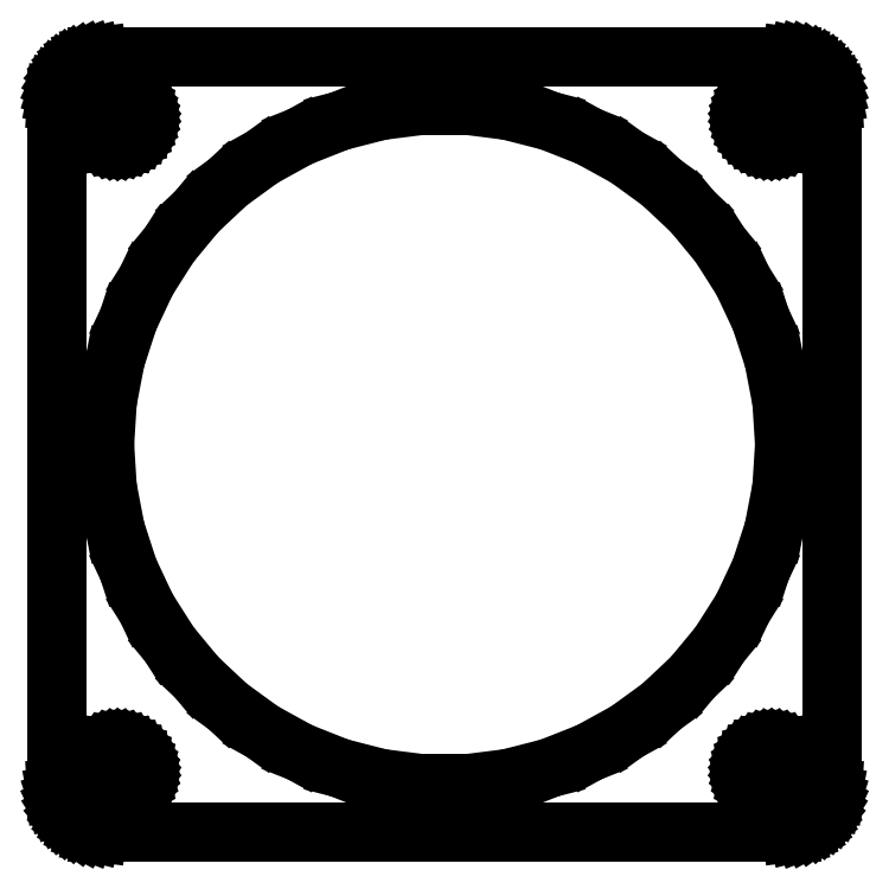
<metadata>
{"format":"dxf","ext":"dxf","renderer":"ezdxf+matplotlib","layout":"modelspace","background":"white","min_lineweight":24,"dpi":150}
</metadata>
<code>
0
SECTION
2
ENTITIES
0
LINE
8
0
10
40.44
20
-44.41
11
41.05
21
-44.26
0
LINE
8
0
10
41.05
20
-44.26
11
41.63
21
-44.02
0
LINE
8
0
10
41.63
20
-44.02
11
42.18
21
-43.72
0
LINE
8
0
10
42.18
20
-43.72
11
42.69
21
-43.35
0
LINE
8
0
10
42.69
20
-43.35
11
43.14
21
-42.92
0
LINE
8
0
10
43.14
20
-42.92
11
43.55
21
-42.44
0
LINE
8
0
10
43.55
20
-42.44
11
43.88
21
-41.91
0
LINE
8
0
10
43.88
20
-41.91
11
44.15
21
-41.34
0
LINE
8
0
10
44.15
20
-41.34
11
44.34
21
-40.74
0
LINE
8
0
10
44.34
20
-40.74
11
44.46
21
-40.13
0
LINE
8
0
10
44.46
20
-40.13
11
44.5
21
-39.5
0
LINE
8
0
10
44.5
20
-39.5
11
44.5
21
39.5
0
LINE
8
0
10
44.5
20
39.5
11
44.46
21
40.13
0
LINE
8
0
10
44.46
20
40.13
11
44.34
21
40.74
0
LINE
8
0
10
44.34
20
40.74
11
44.15
21
41.34
0
LINE
8
0
10
44.15
20
41.34
11
43.88
21
41.91
0
LINE
8
0
10
43.88
20
41.91
11
43.55
21
42.44
0
LINE
8
0
10
43.55
20
42.44
11
43.14
21
42.92
0
LINE
8
0
10
43.14
20
42.92
11
42.69
21
43.35
0
LINE
8
0
10
42.69
20
43.35
11
42.18
21
43.72
0
LINE
8
0
10
42.18
20
43.72
11
41.63
21
44.02
0
LINE
8
0
10
41.63
20
44.02
11
41.05
21
44.26
0
LINE
8
0
10
41.05
20
44.26
11
40.44
21
44.41
0
LINE
8
0
10
40.44
20
44.41
11
39.81
21
44.49
0
LINE
8
0
10
39.81
20
44.49
11
-39.81
21
44.49
0
LINE
8
0
10
-39.81
20
44.49
11
-40.44
21
44.41
0
LINE
8
0
10
-40.44
20
44.41
11
-41.05
21
44.26
0
LINE
8
0
10
-41.05
20
44.26
11
-41.63
21
44.02
0
LINE
8
0
10
-41.63
20
44.02
11
-42.18
21
43.72
0
LINE
8
0
10
-42.18
20
43.72
11
-42.69
21
43.35
0
LINE
8
0
10
-42.69
20
43.35
11
-43.14
21
42.92
0
LINE
8
0
10
-43.14
20
42.92
11
-43.55
21
42.44
0
LINE
8
0
10
-43.55
20
42.44
11
-43.88
21
41.91
0
LINE
8
0
10
-43.88
20
41.91
11
-44.15
21
41.34
0
LINE
8
0
10
-44.15
20
41.34
11
-44.34
21
40.74
0
LINE
8
0
10
-44.34
20
40.74
11
-44.46
21
40.13
0
LINE
8
0
10
-44.46
20
40.13
11
-44.5
21
39.5
0
LINE
8
0
10
-44.5
20
39.5
11
-44.5
21
-39.5
0
LINE
8
0
10
-44.5
20
-39.5
11
-44.46
21
-40.13
0
LINE
8
0
10
-44.46
20
-40.13
11
-44.34
21
-40.74
0
LINE
8
0
10
-44.34
20
-40.74
11
-44.15
21
-41.34
0
LINE
8
0
10
-44.15
20
-41.34
11
-43.88
21
-41.91
0
LINE
8
0
10
-43.88
20
-41.91
11
-43.55
21
-42.44
0
LINE
8
0
10
-43.55
20
-42.44
11
-43.14
21
-42.92
0
LINE
8
0
10
-43.14
20
-42.92
11
-42.69
21
-43.35
0
LINE
8
0
10
-42.69
20
-43.35
11
-42.18
21
-43.72
0
LINE
8
0
10
-42.18
20
-43.72
11
-41.63
21
-44.02
0
LINE
8
0
10
-41.63
20
-44.02
11
-41.05
21
-44.26
0
LINE
8
0
10
-41.05
20
-44.26
11
-40.44
21
-44.41
0
LINE
8
0
10
-40.44
20
-44.41
11
-39.81
21
-44.49
0
LINE
8
0
10
-39.81
20
-44.49
11
39.81
21
-44.49
0
LINE
8
0
10
39.81
20
-44.49
11
40.44
21
-44.41
0
LINE
8
0
10
37.31
20
34.51
11
36.94
21
34.55
0
LINE
8
0
10
36.94
20
34.55
11
36.57
21
34.65
0
LINE
8
0
10
36.57
20
34.65
11
36.22
21
34.79
0
LINE
8
0
10
36.22
20
34.79
11
35.89
21
34.97
0
LINE
8
0
10
35.89
20
34.97
11
35.59
21
35.19
0
LINE
8
0
10
35.59
20
35.19
11
35.31
21
35.45
0
LINE
8
0
10
35.31
20
35.45
11
35.07
21
35.74
0
LINE
8
0
10
35.07
20
35.74
11
34.87
21
36.05
0
LINE
8
0
10
34.87
20
36.05
11
34.71
21
36.4
0
LINE
8
0
10
34.71
20
36.4
11
34.59
21
36.75
0
LINE
8
0
10
34.59
20
36.75
11
34.52
21
37.12
0
LINE
8
0
10
34.52
20
37.12
11
34.5
21
37.5
0
LINE
8
0
10
34.5
20
37.5
11
34.52
21
37.88
0
LINE
8
0
10
34.52
20
37.88
11
34.59
21
38.25
0
LINE
8
0
10
34.59
20
38.25
11
34.71
21
38.6
0
LINE
8
0
10
34.71
20
38.6
11
34.87
21
38.95
0
LINE
8
0
10
34.87
20
38.95
11
35.07
21
39.26
0
LINE
8
0
10
35.07
20
39.26
11
35.31
21
39.55
0
LINE
8
0
10
35.31
20
39.55
11
35.59
21
39.81
0
LINE
8
0
10
35.59
20
39.81
11
35.89
21
40.03
0
LINE
8
0
10
35.89
20
40.03
11
36.22
21
40.21
0
LINE
8
0
10
36.22
20
40.21
11
36.57
21
40.35
0
LINE
8
0
10
36.57
20
40.35
11
36.94
21
40.45
0
LINE
8
0
10
36.94
20
40.45
11
37.31
21
40.49
0
LINE
8
0
10
37.31
20
40.49
11
37.69
21
40.49
0
LINE
8
0
10
37.69
20
40.49
11
38.06
21
40.45
0
LINE
8
0
10
38.06
20
40.45
11
38.43
21
40.35
0
LINE
8
0
10
38.43
20
40.35
11
38.78
21
40.21
0
LINE
8
0
10
38.78
20
40.21
11
39.11
21
40.03
0
LINE
8
0
10
39.11
20
40.03
11
39.41
21
39.81
0
LINE
8
0
10
39.41
20
39.81
11
39.69
21
39.55
0
LINE
8
0
10
39.69
20
39.55
11
39.93
21
39.26
0
LINE
8
0
10
39.93
20
39.26
11
40.13
21
38.95
0
LINE
8
0
10
40.13
20
38.95
11
40.29
21
38.6
0
LINE
8
0
10
40.29
20
38.6
11
40.41
21
38.25
0
LINE
8
0
10
40.41
20
38.25
11
40.48
21
37.88
0
LINE
8
0
10
40.48
20
37.88
11
40.5
21
37.5
0
LINE
8
0
10
40.5
20
37.5
11
40.48
21
37.12
0
LINE
8
0
10
40.48
20
37.12
11
40.41
21
36.75
0
LINE
8
0
10
40.41
20
36.75
11
40.29
21
36.4
0
LINE
8
0
10
40.29
20
36.4
11
40.13
21
36.05
0
LINE
8
0
10
40.13
20
36.05
11
39.93
21
35.74
0
LINE
8
0
10
39.93
20
35.74
11
39.69
21
35.45
0
LINE
8
0
10
39.69
20
35.45
11
39.41
21
35.19
0
LINE
8
0
10
39.41
20
35.19
11
39.11
21
34.97
0
LINE
8
0
10
39.11
20
34.97
11
38.78
21
34.79
0
LINE
8
0
10
38.78
20
34.79
11
38.43
21
34.65
0
LINE
8
0
10
38.43
20
34.65
11
38.06
21
34.55
0
LINE
8
0
10
38.06
20
34.55
11
37.69
21
34.51
0
LINE
8
0
10
37.69
20
34.51
11
37.31
21
34.51
0
LINE
8
0
10
-37.69
20
34.51
11
-38.06
21
34.55
0
LINE
8
0
10
-38.06
20
34.55
11
-38.43
21
34.65
0
LINE
8
0
10
-38.43
20
34.65
11
-38.78
21
34.79
0
LINE
8
0
10
-38.78
20
34.79
11
-39.11
21
34.97
0
LINE
8
0
10
-39.11
20
34.97
11
-39.41
21
35.19
0
LINE
8
0
10
-39.41
20
35.19
11
-39.69
21
35.45
0
LINE
8
0
10
-39.69
20
35.45
11
-39.93
21
35.74
0
LINE
8
0
10
-39.93
20
35.74
11
-40.13
21
36.05
0
LINE
8
0
10
-40.13
20
36.05
11
-40.29
21
36.4
0
LINE
8
0
10
-40.29
20
36.4
11
-40.41
21
36.75
0
LINE
8
0
10
-40.41
20
36.75
11
-40.48
21
37.12
0
LINE
8
0
10
-40.48
20
37.12
11
-40.5
21
37.5
0
LINE
8
0
10
-40.5
20
37.5
11
-40.48
21
37.88
0
LINE
8
0
10
-40.48
20
37.88
11
-40.41
21
38.25
0
LINE
8
0
10
-40.41
20
38.25
11
-40.29
21
38.6
0
LINE
8
0
10
-40.29
20
38.6
11
-40.13
21
38.95
0
LINE
8
0
10
-40.13
20
38.95
11
-39.93
21
39.26
0
LINE
8
0
10
-39.93
20
39.26
11
-39.69
21
39.55
0
LINE
8
0
10
-39.69
20
39.55
11
-39.41
21
39.81
0
LINE
8
0
10
-39.41
20
39.81
11
-39.11
21
40.03
0
LINE
8
0
10
-39.11
20
40.03
11
-38.78
21
40.21
0
LINE
8
0
10
-38.78
20
40.21
11
-38.43
21
40.35
0
LINE
8
0
10
-38.43
20
40.35
11
-38.06
21
40.45
0
LINE
8
0
10
-38.06
20
40.45
11
-37.69
21
40.49
0
LINE
8
0
10
-37.69
20
40.49
11
-37.31
21
40.49
0
LINE
8
0
10
-37.31
20
40.49
11
-36.94
21
40.45
0
LINE
8
0
10
-36.94
20
40.45
11
-36.57
21
40.35
0
LINE
8
0
10
-36.57
20
40.35
11
-36.22
21
40.21
0
LINE
8
0
10
-36.22
20
40.21
11
-35.89
21
40.03
0
LINE
8
0
10
-35.89
20
40.03
11
-35.59
21
39.81
0
LINE
8
0
10
-35.59
20
39.81
11
-35.31
21
39.55
0
LINE
8
0
10
-35.31
20
39.55
11
-35.07
21
39.26
0
LINE
8
0
10
-35.07
20
39.26
11
-34.87
21
38.95
0
LINE
8
0
10
-34.87
20
38.95
11
-34.71
21
38.6
0
LINE
8
0
10
-34.71
20
38.6
11
-34.59
21
38.25
0
LINE
8
0
10
-34.59
20
38.25
11
-34.52
21
37.88
0
LINE
8
0
10
-34.52
20
37.88
11
-34.5
21
37.5
0
LINE
8
0
10
-34.5
20
37.5
11
-34.52
21
37.12
0
LINE
8
0
10
-34.52
20
37.12
11
-34.59
21
36.75
0
LINE
8
0
10
-34.59
20
36.75
11
-34.71
21
36.4
0
LINE
8
0
10
-34.71
20
36.4
11
-34.87
21
36.05
0
LINE
8
0
10
-34.87
20
36.05
11
-35.07
21
35.74
0
LINE
8
0
10
-35.07
20
35.74
11
-35.31
21
35.45
0
LINE
8
0
10
-35.31
20
35.45
11
-35.59
21
35.19
0
LINE
8
0
10
-35.59
20
35.19
11
-35.89
21
34.97
0
LINE
8
0
10
-35.89
20
34.97
11
-36.22
21
34.79
0
LINE
8
0
10
-36.22
20
34.79
11
-36.57
21
34.65
0
LINE
8
0
10
-36.57
20
34.65
11
-36.94
21
34.55
0
LINE
8
0
10
-36.94
20
34.55
11
-37.31
21
34.51
0
LINE
8
0
10
-37.31
20
34.51
11
-37.69
21
34.51
0
LINE
8
0
10
-2.449
20
-38.92
11
-7.308
21
-38.31
0
LINE
8
0
10
-7.308
20
-38.31
11
-12.05
21
-37.09
0
LINE
8
0
10
-12.05
20
-37.09
11
-16.61
21
-35.29
0
LINE
8
0
10
-16.61
20
-35.29
11
-20.9
21
-32.93
0
LINE
8
0
10
-20.9
20
-32.93
11
-24.86
21
-30.05
0
LINE
8
0
10
-24.86
20
-30.05
11
-28.43
21
-26.7
0
LINE
8
0
10
-28.43
20
-26.7
11
-31.55
21
-22.92
0
LINE
8
0
10
-31.55
20
-22.92
11
-34.18
21
-18.79
0
LINE
8
0
10
-34.18
20
-18.79
11
-36.26
21
-14.36
0
LINE
8
0
10
-36.26
20
-14.36
11
-37.77
21
-9.699
0
LINE
8
0
10
-37.77
20
-9.699
11
-38.69
21
-4.888
0
LINE
8
0
10
-38.69
20
-4.888
11
-39
21
0
0
LINE
8
0
10
-39
20
0
11
-38.69
21
4.888
0
LINE
8
0
10
-38.69
20
4.888
11
-37.77
21
9.699
0
LINE
8
0
10
-37.77
20
9.699
11
-36.26
21
14.36
0
LINE
8
0
10
-36.26
20
14.36
11
-34.18
21
18.79
0
LINE
8
0
10
-34.18
20
18.79
11
-31.55
21
22.92
0
LINE
8
0
10
-31.55
20
22.92
11
-28.43
21
26.7
0
LINE
8
0
10
-28.43
20
26.7
11
-24.86
21
30.05
0
LINE
8
0
10
-24.86
20
30.05
11
-20.9
21
32.93
0
LINE
8
0
10
-20.9
20
32.93
11
-16.61
21
35.29
0
LINE
8
0
10
-16.61
20
35.29
11
-12.05
21
37.09
0
LINE
8
0
10
-12.05
20
37.09
11
-7.308
21
38.31
0
LINE
8
0
10
-7.308
20
38.31
11
-2.449
21
38.92
0
LINE
8
0
10
-2.449
20
38.92
11
2.449
21
38.92
0
LINE
8
0
10
2.449
20
38.92
11
7.308
21
38.31
0
LINE
8
0
10
7.308
20
38.31
11
12.05
21
37.09
0
LINE
8
0
10
12.05
20
37.09
11
16.61
21
35.29
0
LINE
8
0
10
16.61
20
35.29
11
20.9
21
32.93
0
LINE
8
0
10
20.9
20
32.93
11
24.86
21
30.05
0
LINE
8
0
10
24.86
20
30.05
11
28.43
21
26.7
0
LINE
8
0
10
28.43
20
26.7
11
31.55
21
22.92
0
LINE
8
0
10
31.55
20
22.92
11
34.18
21
18.79
0
LINE
8
0
10
34.18
20
18.79
11
36.26
21
14.36
0
LINE
8
0
10
36.26
20
14.36
11
37.77
21
9.699
0
LINE
8
0
10
37.77
20
9.699
11
38.69
21
4.888
0
LINE
8
0
10
38.69
20
4.888
11
39
21
0
0
LINE
8
0
10
39
20
0
11
38.69
21
-4.888
0
LINE
8
0
10
38.69
20
-4.888
11
37.77
21
-9.699
0
LINE
8
0
10
37.77
20
-9.699
11
36.26
21
-14.36
0
LINE
8
0
10
36.26
20
-14.36
11
34.18
21
-18.79
0
LINE
8
0
10
34.18
20
-18.79
11
31.55
21
-22.92
0
LINE
8
0
10
31.55
20
-22.92
11
28.43
21
-26.7
0
LINE
8
0
10
28.43
20
-26.7
11
24.86
21
-30.05
0
LINE
8
0
10
24.86
20
-30.05
11
20.9
21
-32.93
0
LINE
8
0
10
20.9
20
-32.93
11
16.61
21
-35.29
0
LINE
8
0
10
16.61
20
-35.29
11
12.05
21
-37.09
0
LINE
8
0
10
12.05
20
-37.09
11
7.308
21
-38.31
0
LINE
8
0
10
7.308
20
-38.31
11
2.449
21
-38.92
0
LINE
8
0
10
2.449
20
-38.92
11
-2.449
21
-38.92
0
LINE
8
0
10
-37.69
20
-40.49
11
-38.06
21
-40.45
0
LINE
8
0
10
-38.06
20
-40.45
11
-38.43
21
-40.35
0
LINE
8
0
10
-38.43
20
-40.35
11
-38.78
21
-40.21
0
LINE
8
0
10
-38.78
20
-40.21
11
-39.11
21
-40.03
0
LINE
8
0
10
-39.11
20
-40.03
11
-39.41
21
-39.81
0
LINE
8
0
10
-39.41
20
-39.81
11
-39.69
21
-39.55
0
LINE
8
0
10
-39.69
20
-39.55
11
-39.93
21
-39.26
0
LINE
8
0
10
-39.93
20
-39.26
11
-40.13
21
-38.95
0
LINE
8
0
10
-40.13
20
-38.95
11
-40.29
21
-38.6
0
LINE
8
0
10
-40.29
20
-38.6
11
-40.41
21
-38.25
0
LINE
8
0
10
-40.41
20
-38.25
11
-40.48
21
-37.88
0
LINE
8
0
10
-40.48
20
-37.88
11
-40.5
21
-37.5
0
LINE
8
0
10
-40.5
20
-37.5
11
-40.48
21
-37.12
0
LINE
8
0
10
-40.48
20
-37.12
11
-40.41
21
-36.75
0
LINE
8
0
10
-40.41
20
-36.75
11
-40.29
21
-36.4
0
LINE
8
0
10
-40.29
20
-36.4
11
-40.13
21
-36.05
0
LINE
8
0
10
-40.13
20
-36.05
11
-39.93
21
-35.74
0
LINE
8
0
10
-39.93
20
-35.74
11
-39.69
21
-35.45
0
LINE
8
0
10
-39.69
20
-35.45
11
-39.41
21
-35.19
0
LINE
8
0
10
-39.41
20
-35.19
11
-39.11
21
-34.97
0
LINE
8
0
10
-39.11
20
-34.97
11
-38.78
21
-34.79
0
LINE
8
0
10
-38.78
20
-34.79
11
-38.43
21
-34.65
0
LINE
8
0
10
-38.43
20
-34.65
11
-38.06
21
-34.55
0
LINE
8
0
10
-38.06
20
-34.55
11
-37.69
21
-34.51
0
LINE
8
0
10
-37.69
20
-34.51
11
-37.31
21
-34.51
0
LINE
8
0
10
-37.31
20
-34.51
11
-36.94
21
-34.55
0
LINE
8
0
10
-36.94
20
-34.55
11
-36.57
21
-34.65
0
LINE
8
0
10
-36.57
20
-34.65
11
-36.22
21
-34.79
0
LINE
8
0
10
-36.22
20
-34.79
11
-35.89
21
-34.97
0
LINE
8
0
10
-35.89
20
-34.97
11
-35.59
21
-35.19
0
LINE
8
0
10
-35.59
20
-35.19
11
-35.31
21
-35.45
0
LINE
8
0
10
-35.31
20
-35.45
11
-35.07
21
-35.74
0
LINE
8
0
10
-35.07
20
-35.74
11
-34.87
21
-36.05
0
LINE
8
0
10
-34.87
20
-36.05
11
-34.71
21
-36.4
0
LINE
8
0
10
-34.71
20
-36.4
11
-34.59
21
-36.75
0
LINE
8
0
10
-34.59
20
-36.75
11
-34.52
21
-37.12
0
LINE
8
0
10
-34.52
20
-37.12
11
-34.5
21
-37.5
0
LINE
8
0
10
-34.5
20
-37.5
11
-34.52
21
-37.88
0
LINE
8
0
10
-34.52
20
-37.88
11
-34.59
21
-38.25
0
LINE
8
0
10
-34.59
20
-38.25
11
-34.71
21
-38.6
0
LINE
8
0
10
-34.71
20
-38.6
11
-34.87
21
-38.95
0
LINE
8
0
10
-34.87
20
-38.95
11
-35.07
21
-39.26
0
LINE
8
0
10
-35.07
20
-39.26
11
-35.31
21
-39.55
0
LINE
8
0
10
-35.31
20
-39.55
11
-35.59
21
-39.81
0
LINE
8
0
10
-35.59
20
-39.81
11
-35.89
21
-40.03
0
LINE
8
0
10
-35.89
20
-40.03
11
-36.22
21
-40.21
0
LINE
8
0
10
-36.22
20
-40.21
11
-36.57
21
-40.35
0
LINE
8
0
10
-36.57
20
-40.35
11
-36.94
21
-40.45
0
LINE
8
0
10
-36.94
20
-40.45
11
-37.31
21
-40.49
0
LINE
8
0
10
-37.31
20
-40.49
11
-37.69
21
-40.49
0
LINE
8
0
10
37.31
20
-40.49
11
36.94
21
-40.45
0
LINE
8
0
10
36.94
20
-40.45
11
36.57
21
-40.35
0
LINE
8
0
10
36.57
20
-40.35
11
36.22
21
-40.21
0
LINE
8
0
10
36.22
20
-40.21
11
35.89
21
-40.03
0
LINE
8
0
10
35.89
20
-40.03
11
35.59
21
-39.81
0
LINE
8
0
10
35.59
20
-39.81
11
35.31
21
-39.55
0
LINE
8
0
10
35.31
20
-39.55
11
35.07
21
-39.26
0
LINE
8
0
10
35.07
20
-39.26
11
34.87
21
-38.95
0
LINE
8
0
10
34.87
20
-38.95
11
34.71
21
-38.6
0
LINE
8
0
10
34.71
20
-38.6
11
34.59
21
-38.25
0
LINE
8
0
10
34.59
20
-38.25
11
34.52
21
-37.88
0
LINE
8
0
10
34.52
20
-37.88
11
34.5
21
-37.5
0
LINE
8
0
10
34.5
20
-37.5
11
34.52
21
-37.12
0
LINE
8
0
10
34.52
20
-37.12
11
34.59
21
-36.75
0
LINE
8
0
10
34.59
20
-36.75
11
34.71
21
-36.4
0
LINE
8
0
10
34.71
20
-36.4
11
34.87
21
-36.05
0
LINE
8
0
10
34.87
20
-36.05
11
35.07
21
-35.74
0
LINE
8
0
10
35.07
20
-35.74
11
35.31
21
-35.45
0
LINE
8
0
10
35.31
20
-35.45
11
35.59
21
-35.19
0
LINE
8
0
10
35.59
20
-35.19
11
35.89
21
-34.97
0
LINE
8
0
10
35.89
20
-34.97
11
36.22
21
-34.79
0
LINE
8
0
10
36.22
20
-34.79
11
36.57
21
-34.65
0
LINE
8
0
10
36.57
20
-34.65
11
36.94
21
-34.55
0
LINE
8
0
10
36.94
20
-34.55
11
37.31
21
-34.51
0
LINE
8
0
10
37.31
20
-34.51
11
37.69
21
-34.51
0
LINE
8
0
10
37.69
20
-34.51
11
38.06
21
-34.55
0
LINE
8
0
10
38.06
20
-34.55
11
38.43
21
-34.65
0
LINE
8
0
10
38.43
20
-34.65
11
38.78
21
-34.79
0
LINE
8
0
10
38.78
20
-34.79
11
39.11
21
-34.97
0
LINE
8
0
10
39.11
20
-34.97
11
39.41
21
-35.19
0
LINE
8
0
10
39.41
20
-35.19
11
39.69
21
-35.45
0
LINE
8
0
10
39.69
20
-35.45
11
39.93
21
-35.74
0
LINE
8
0
10
39.93
20
-35.74
11
40.13
21
-36.05
0
LINE
8
0
10
40.13
20
-36.05
11
40.29
21
-36.4
0
LINE
8
0
10
40.29
20
-36.4
11
40.41
21
-36.75
0
LINE
8
0
10
40.41
20
-36.75
11
40.48
21
-37.12
0
LINE
8
0
10
40.48
20
-37.12
11
40.5
21
-37.5
0
LINE
8
0
10
40.5
20
-37.5
11
40.48
21
-37.88
0
LINE
8
0
10
40.48
20
-37.88
11
40.41
21
-38.25
0
LINE
8
0
10
40.41
20
-38.25
11
40.29
21
-38.6
0
LINE
8
0
10
40.29
20
-38.6
11
40.13
21
-38.95
0
LINE
8
0
10
40.13
20
-38.95
11
39.93
21
-39.26
0
LINE
8
0
10
39.93
20
-39.26
11
39.69
21
-39.55
0
LINE
8
0
10
39.69
20
-39.55
11
39.41
21
-39.81
0
LINE
8
0
10
39.41
20
-39.81
11
39.11
21
-40.03
0
LINE
8
0
10
39.11
20
-40.03
11
38.78
21
-40.21
0
LINE
8
0
10
38.78
20
-40.21
11
38.43
21
-40.35
0
LINE
8
0
10
38.43
20
-40.35
11
38.06
21
-40.45
0
LINE
8
0
10
38.06
20
-40.45
11
37.69
21
-40.49
0
LINE
8
0
10
37.69
20
-40.49
11
37.31
21
-40.49
0
ENDSEC
0
EOF

</code>
